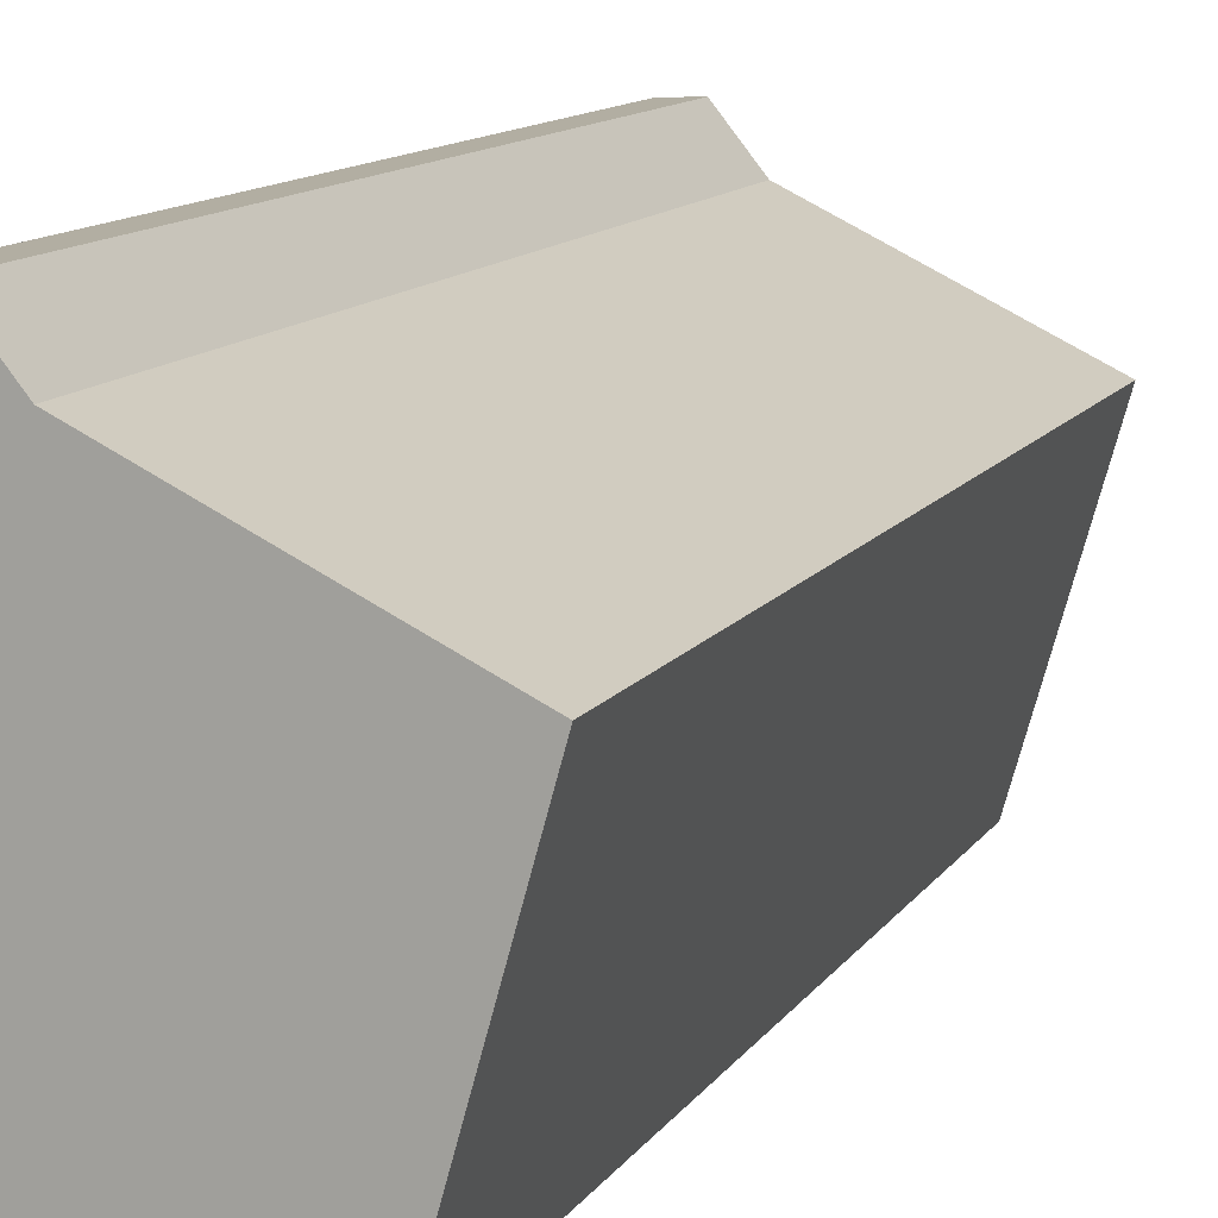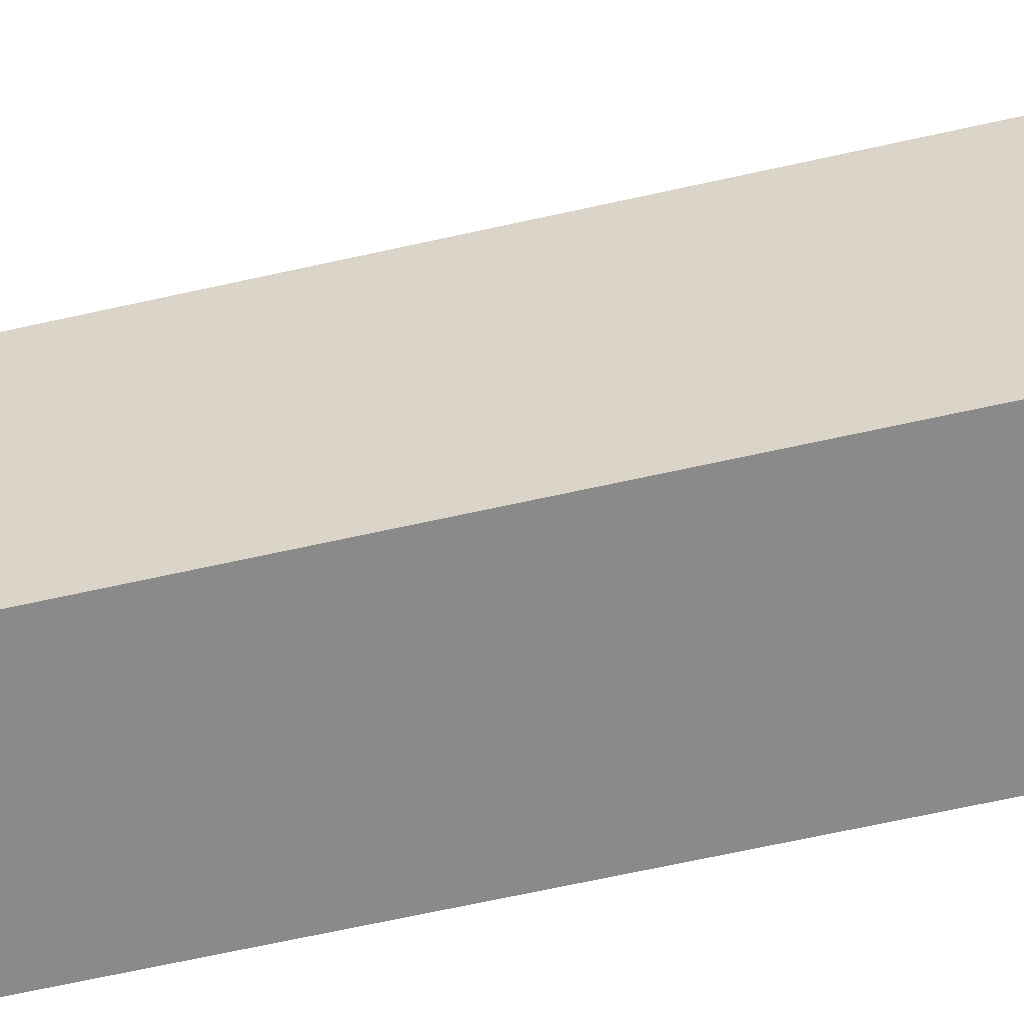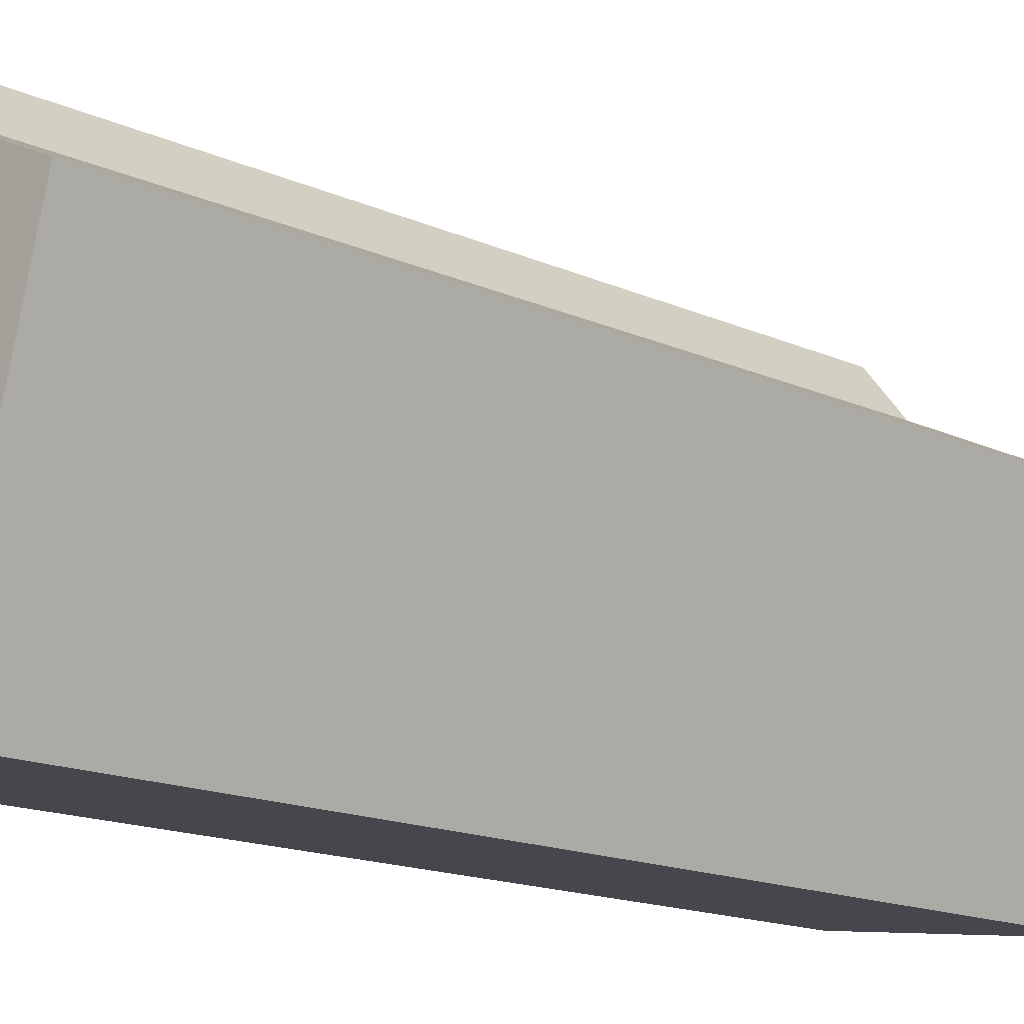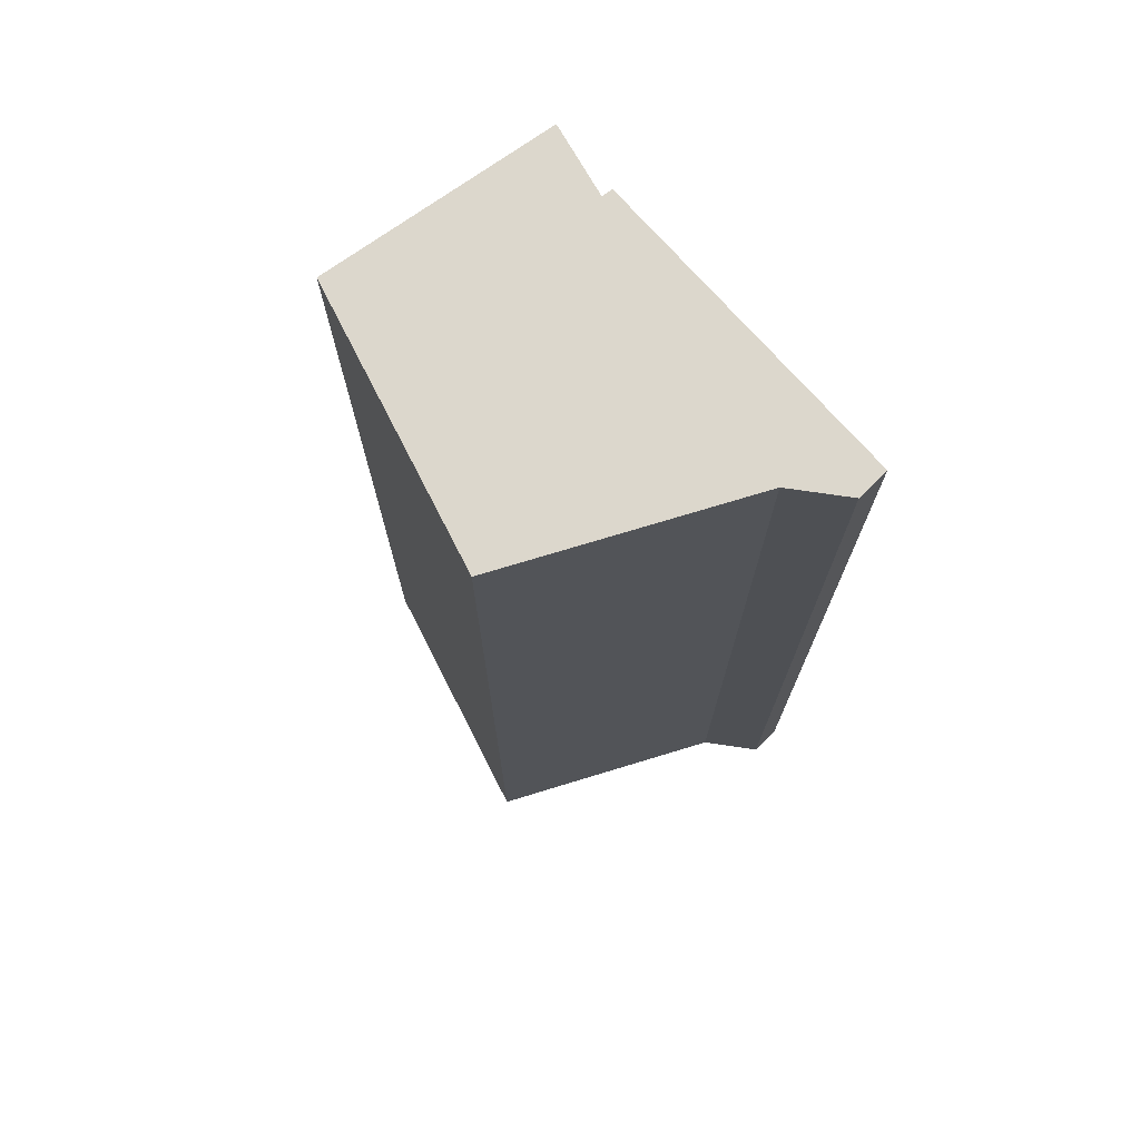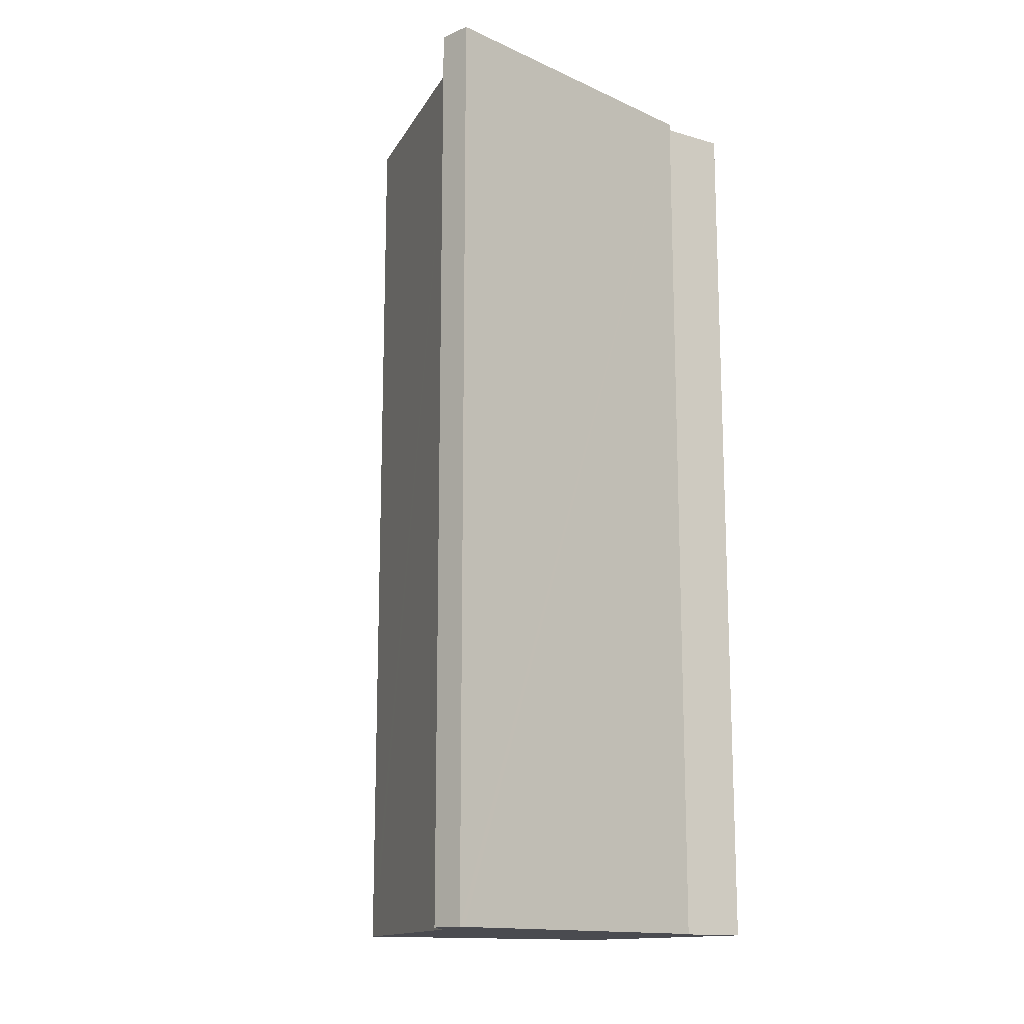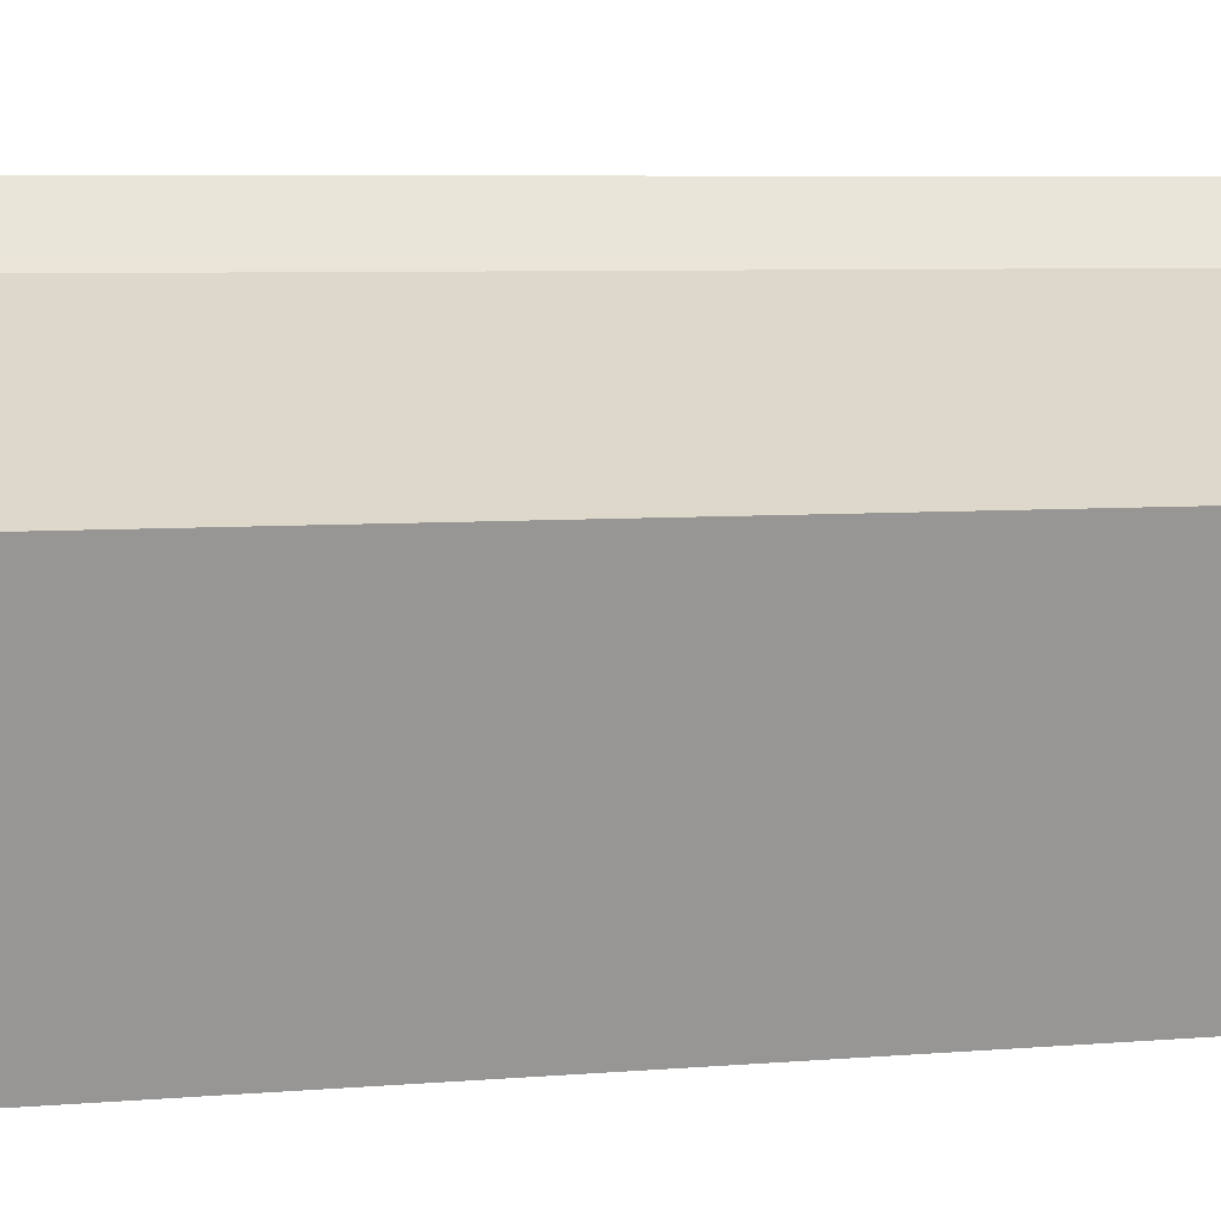
<metadata>
{"format":"obj","ext":"obj","renderer":"f3d","projection":"perspective","resolution":1024,"background":"white","views":[{"elev":11.7,"azim":-159.7,"up":"+Z"},{"elev":-70.2,"azim":-77.7,"up":"+Z"},{"elev":-14.9,"azim":-134.8,"up":"+Z"},{"elev":72.8,"azim":-42.7,"up":"+Y"},{"elev":-14.6,"azim":44.3,"up":"+Y"},{"elev":5.6,"azim":-105.8,"up":"+Z"}]}
</metadata>
<code>
v  0.17 16.21 -0.606
v  5.485 16.21 -4.279
v  1.344 16.21 -4.782
v  0 16.21 9.926e-16
v  0.152 16.21 0.073
v  0.295 16.21 0.142
v  3.953 16.21 1.906
v  5.176 16.21 -2.98
v  5.368 16.21 -2.959
v  5.272 16.21 0.582
v  4.101 16.21 2.088
v  4.638 16.21 2.752
v  5.217 16.21 2.626
v  5.214 16.21 2.731
v  0 0 0
v  0.152 -4.47e-18 0.073
v  3.953 -1.167e-16 1.906
v  0.295 -8.695e-18 0.142
v  4.638 -1.685e-16 2.752
v  4.101 -1.279e-16 2.088
v  5.214 -1.672e-16 2.731
v  5.217 -1.608e-16 2.626
v  5.272 -3.564e-17 0.582
v  5.368 1.812e-16 -2.959
v  5.176 1.825e-16 -2.98
v  5.485 2.62e-16 -4.279
v  1.344 2.928e-16 -4.782
v  0.17 3.711e-17 -0.606
g defaultobject
f 1 2 3
f 2 1 4
f 2 4 5
f 2 5 6
f 2 6 7
f 2 7 8
f 8 7 9
f 9 7 10
f 10 7 11
f 10 11 12
f 10 12 13
f 13 12 14
f 15 5 4
f 5 15 6
f 6 15 7
f 7 15 16
f 7 16 17
f 17 16 18
f 17 11 7
f 11 17 12
f 12 17 19
f 19 17 20
f 19 14 12
f 14 19 21
f 21 13 14
f 13 21 10
f 10 21 9
f 9 21 22
f 9 22 23
f 9 23 24
f 25 2 8
f 2 25 26
f 24 8 9
f 8 24 25
f 26 3 2
f 3 26 27
f 1 15 4
f 15 1 3
f 15 3 28
f 28 3 27
f 26 28 27
f 28 26 25
f 28 25 24
f 28 24 23
f 28 23 15
f 15 23 16
f 16 23 18
f 18 23 17
f 17 23 22
f 17 22 20
f 20 22 19
f 19 22 21

</code>
